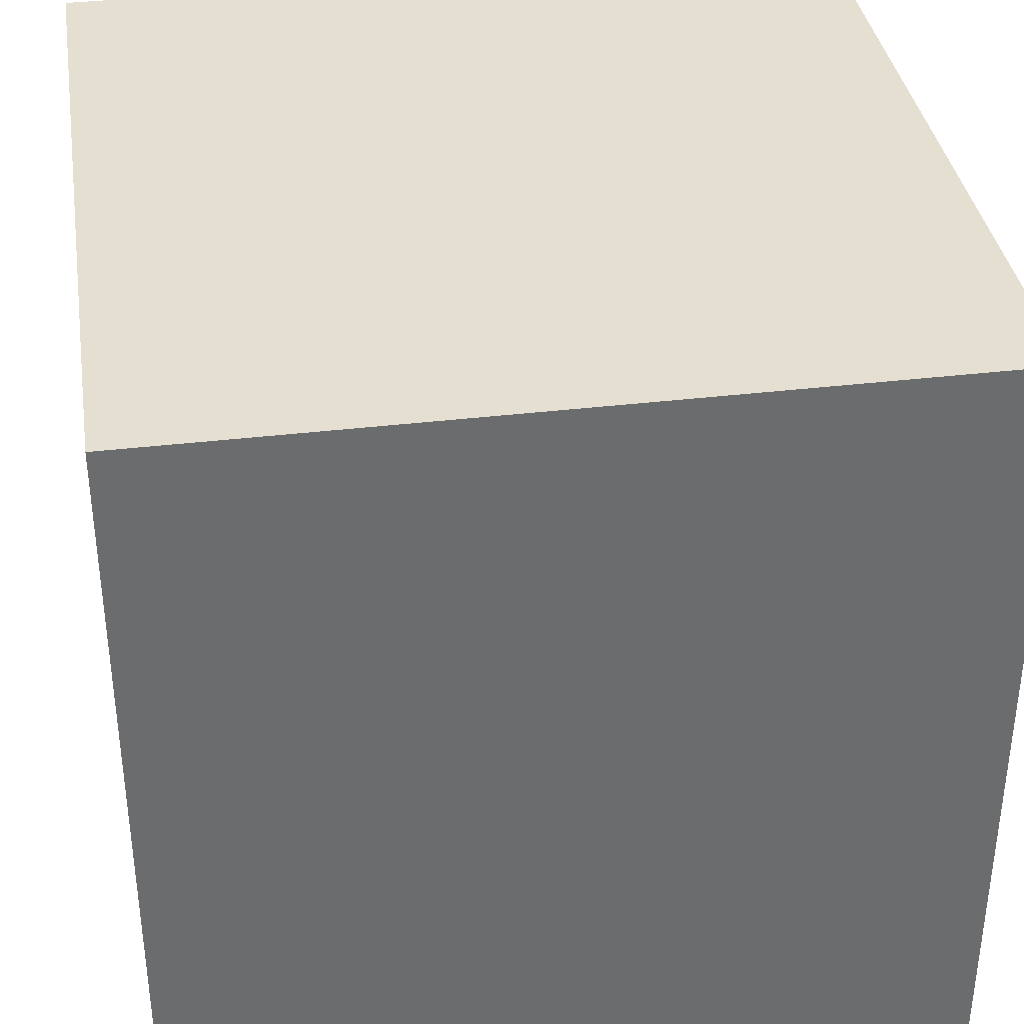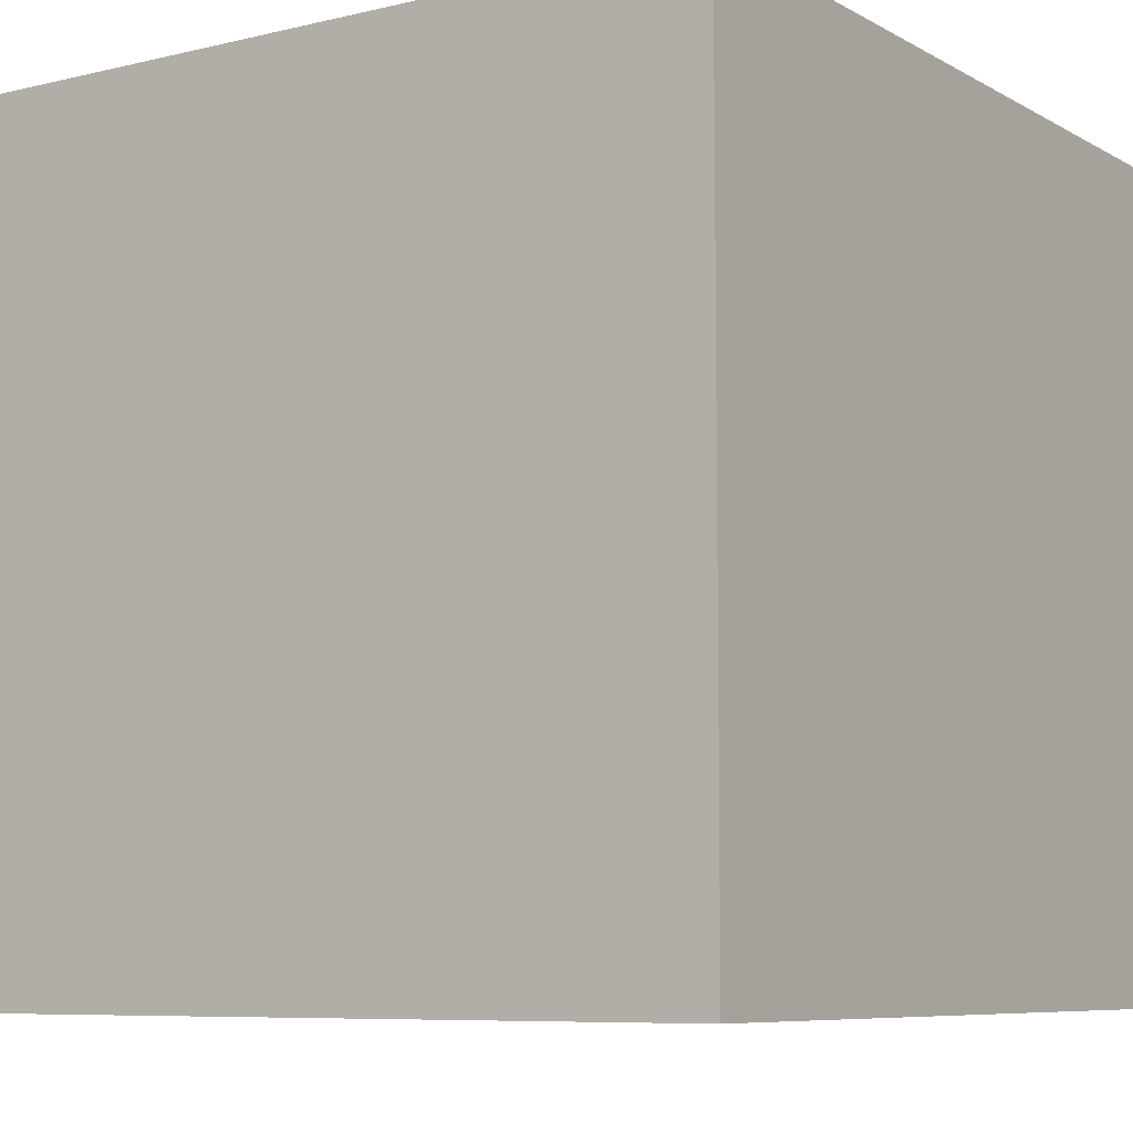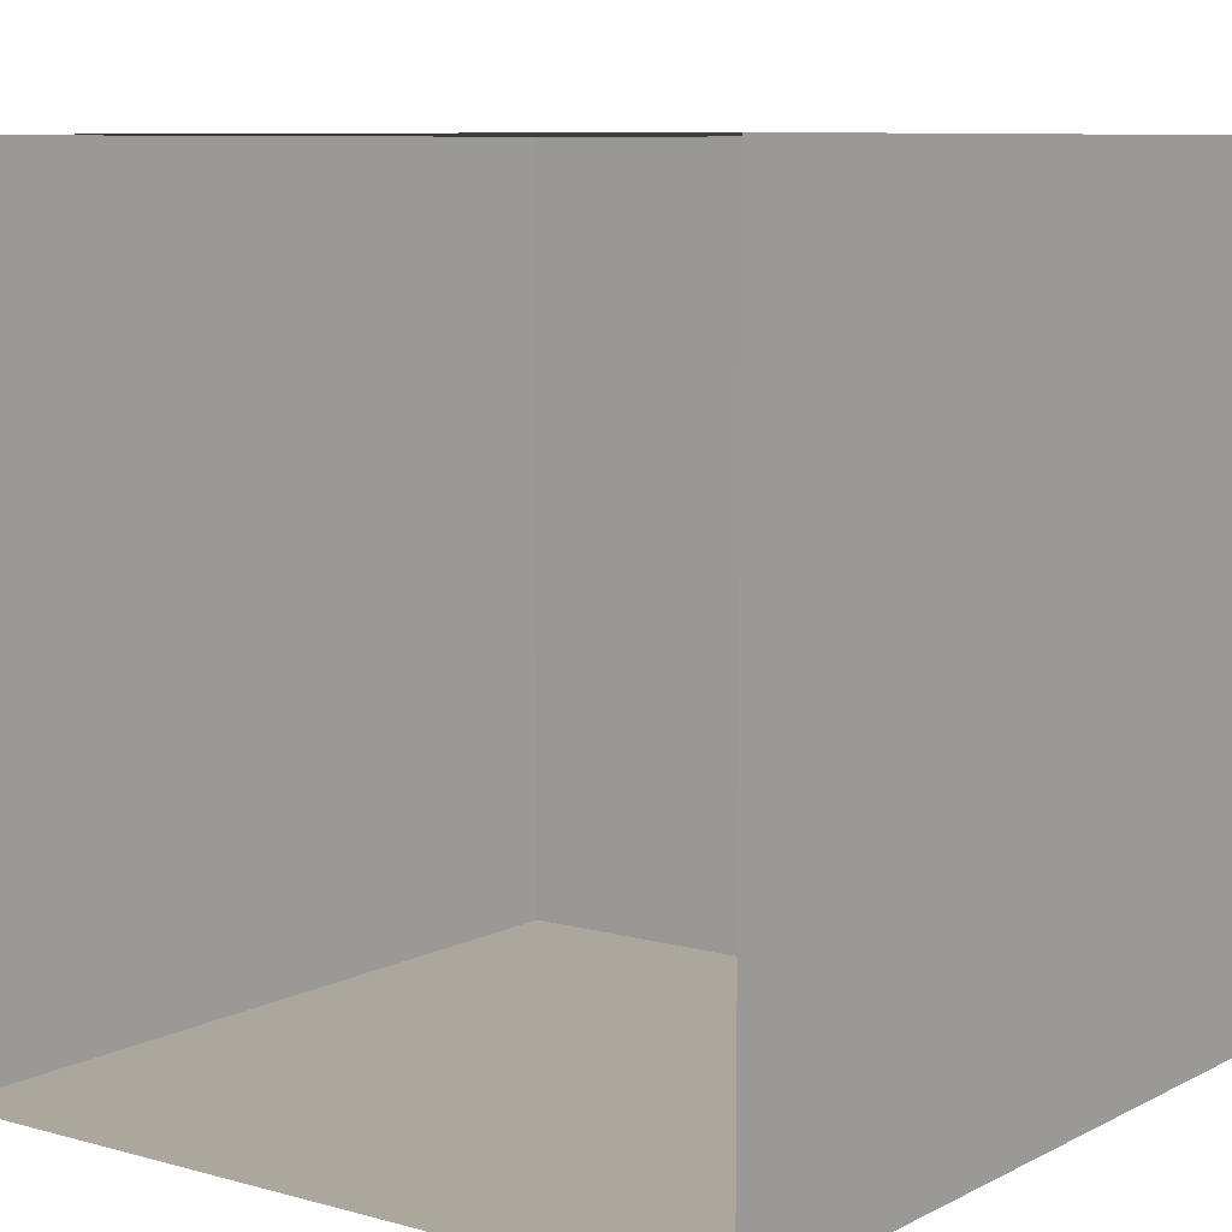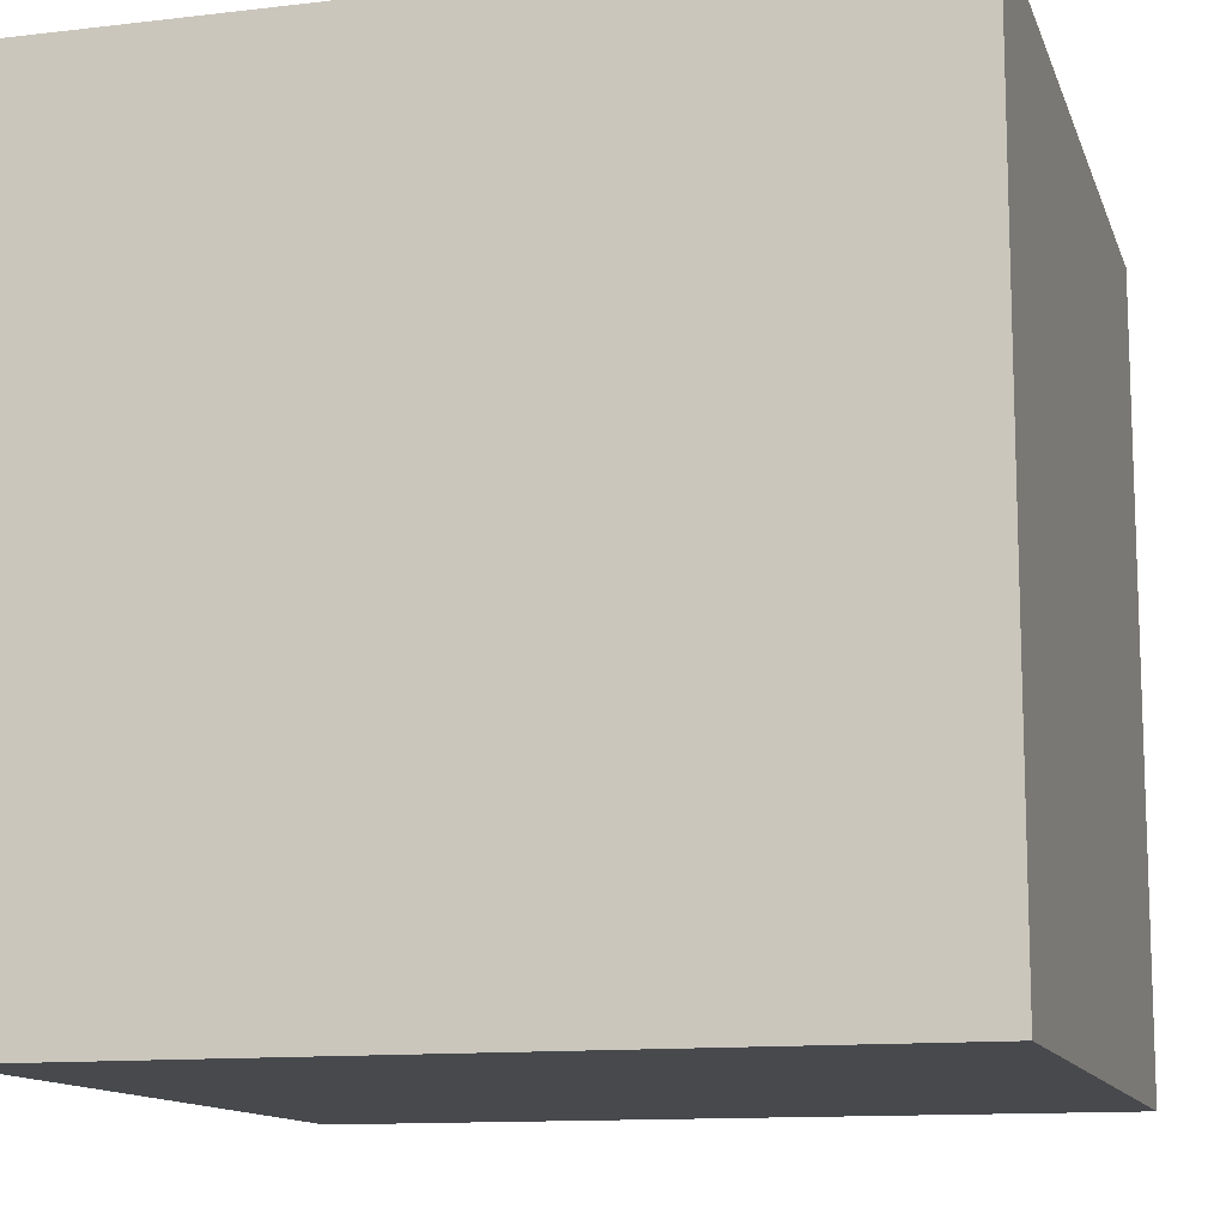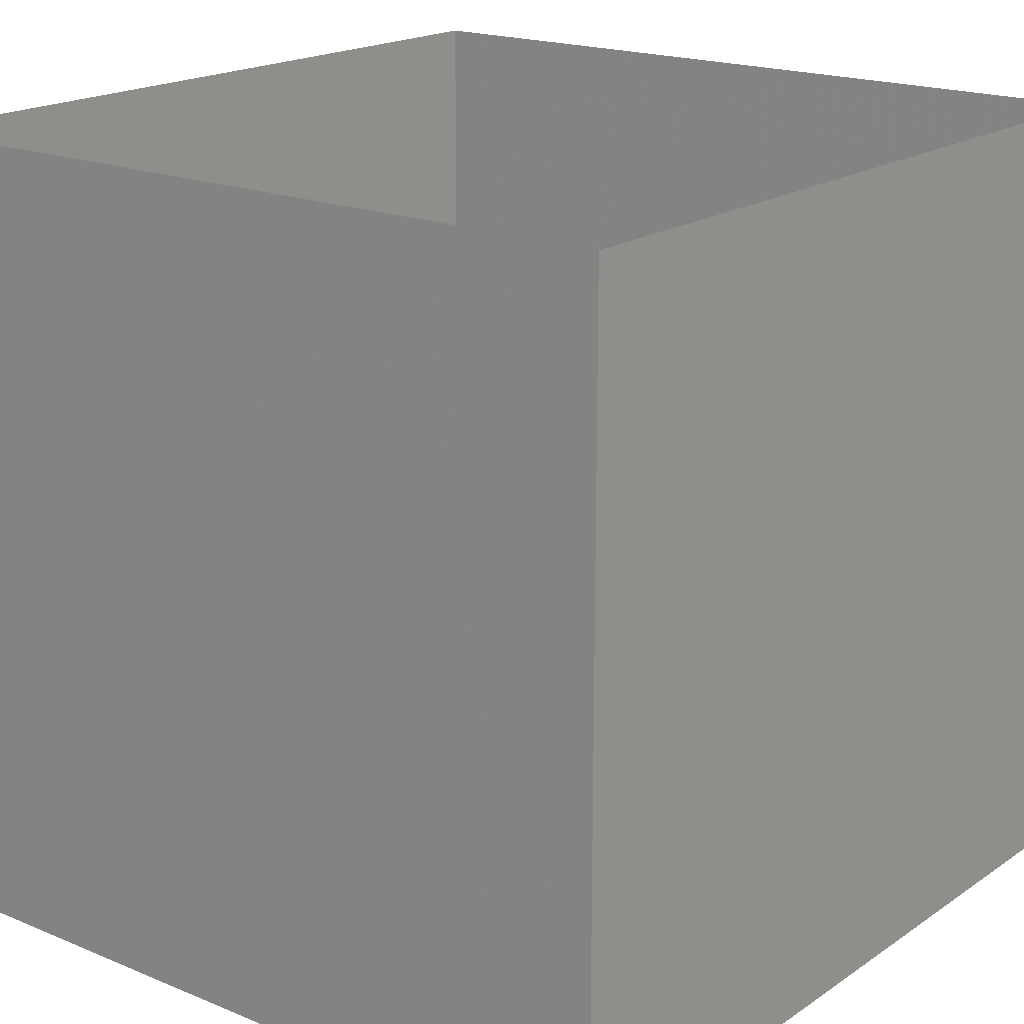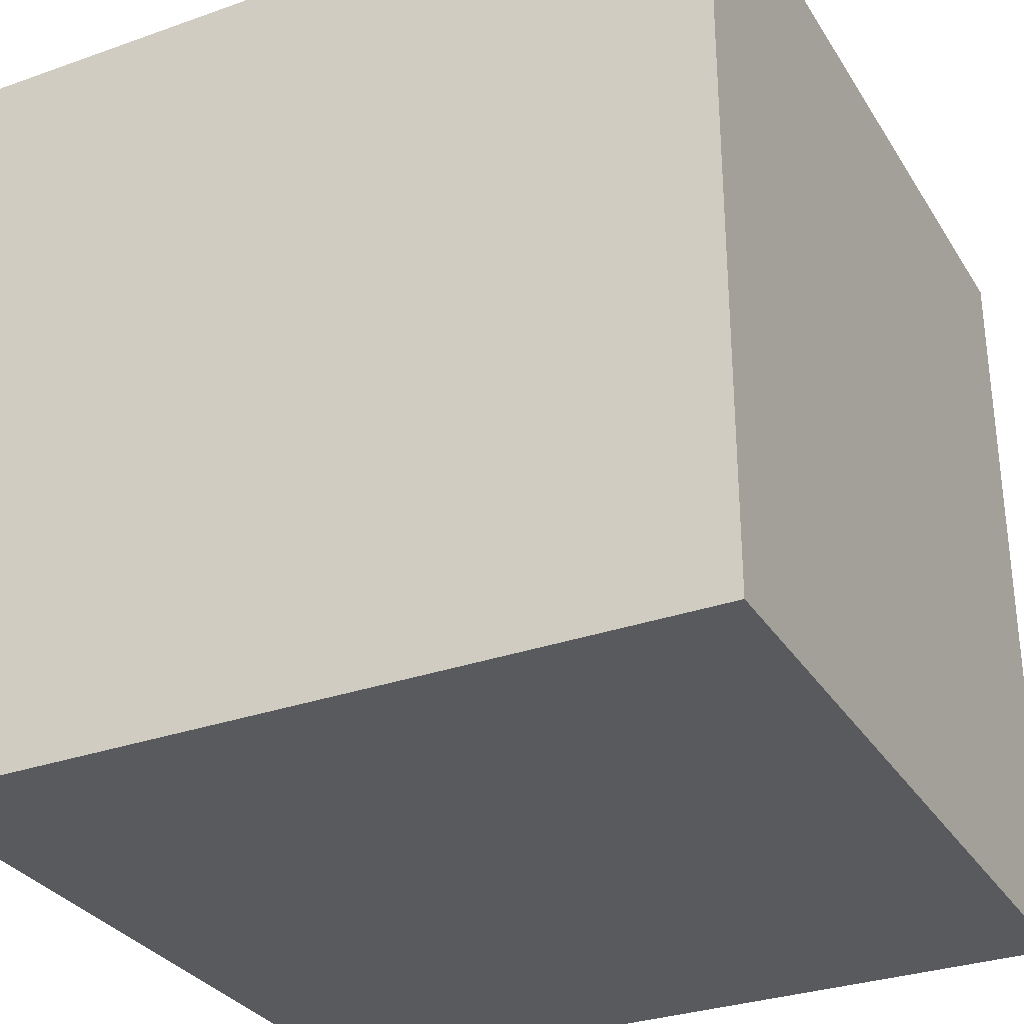
<metadata>
{"format":"obj","ext":"obj","renderer":"f3d","projection":"perspective","resolution":1024,"background":"white","views":[{"elev":36.8,"azim":-98.8,"up":"+Z"},{"elev":-7.6,"azim":-146.1,"up":"+Y"},{"elev":8.4,"azim":-143.3,"up":"+Z"},{"elev":-12.4,"azim":15.4,"up":"+Z"},{"elev":18.7,"azim":128.3,"up":"+Y"},{"elev":-31.0,"azim":26.8,"up":"+Z"}]}
</metadata>
<code>
v 0.875 -0.125 -1.625
v 0.875 -0.125 -1.375
v 0.875 -0.375 -1.375
v 0.875 -0.375 -1.625
v 0.625 -0.125 -1.625
v 0.625 -0.375 -1.625
v 0.625 -0.125 -1.375
v 0.625 -0.375 -1.375
v 0.75 -0.375 -1.5
v 0.75 -0.375 -1.625
v 0.875 -0.375 -1.5
v 0.875 -0.375 -1.438
v 0.75 -0.375 -1.375
v 0.75 -0.375 -1.438
v 0.625 -0.375 -1.5
f 1 2 3
f 1 3 4
f 1 4 5
f 5 4 6
f 5 6 7
f 7 6 8
f 7 8 2
f 2 8 3
f 3 8 4
f 4 8 6
f 9 10 4
f 9 4 11
f 12 3 13
f 12 13 14
f 10 9 8
f 10 8 15

</code>
